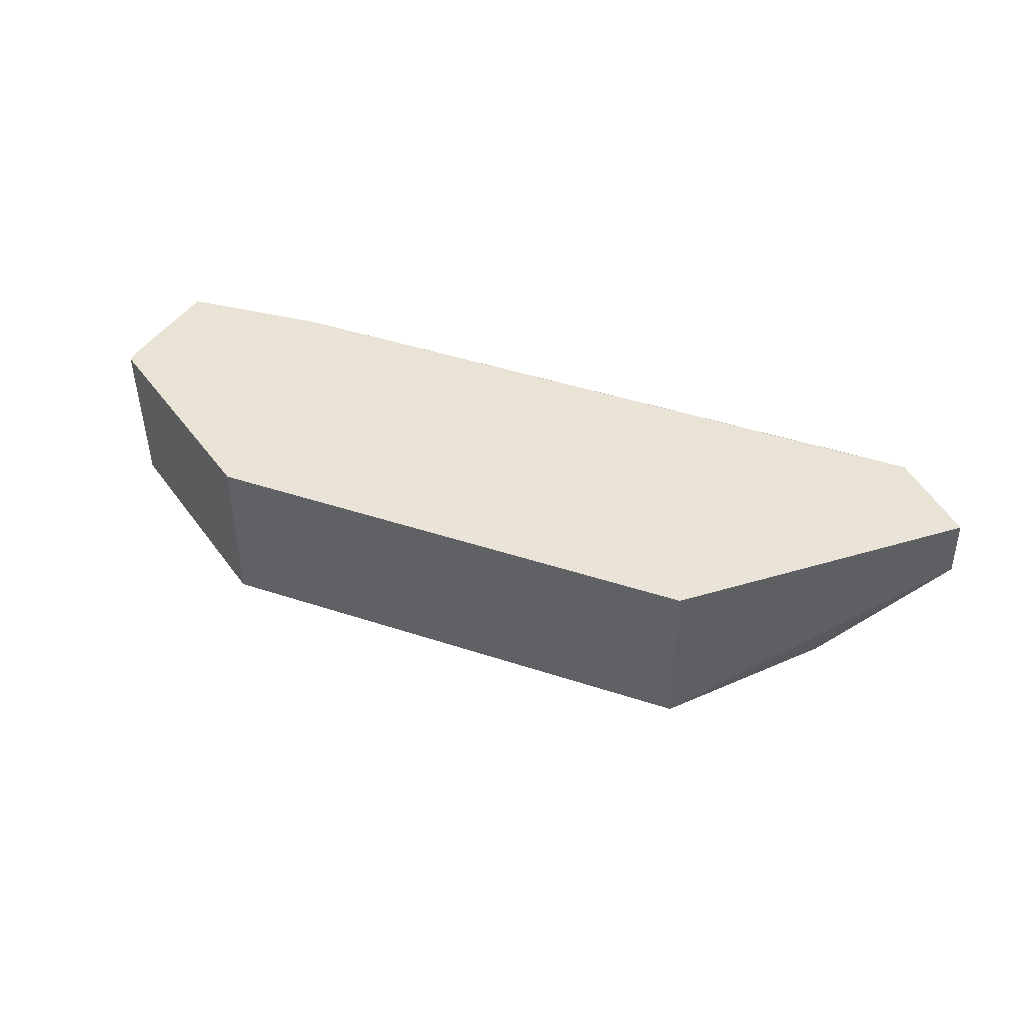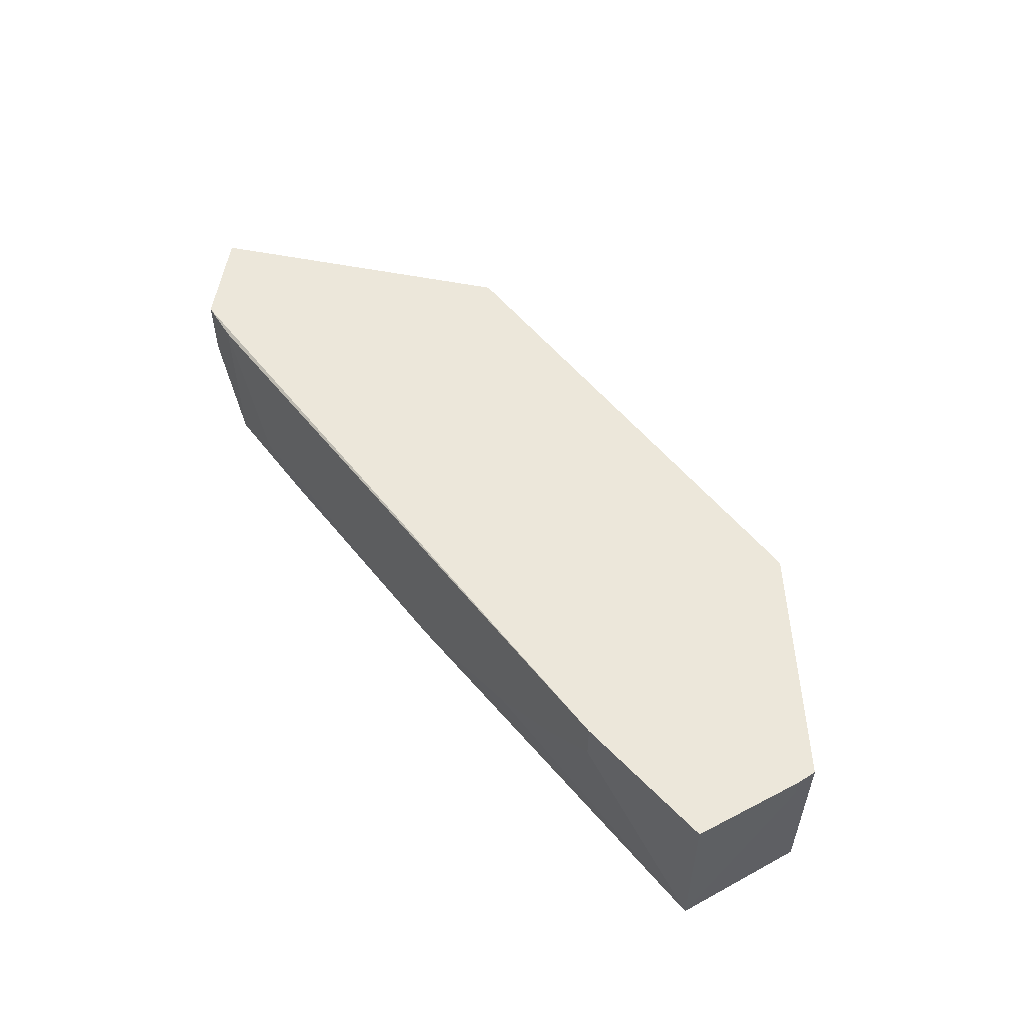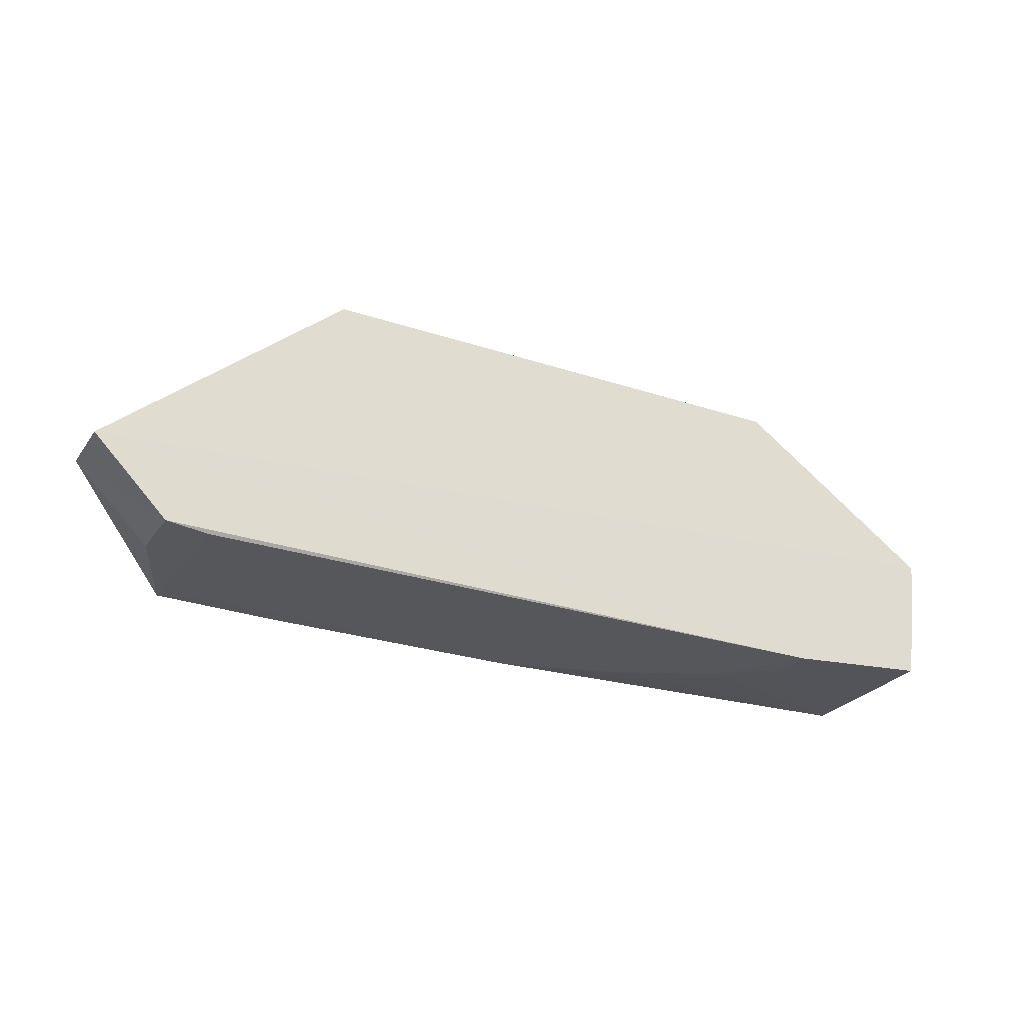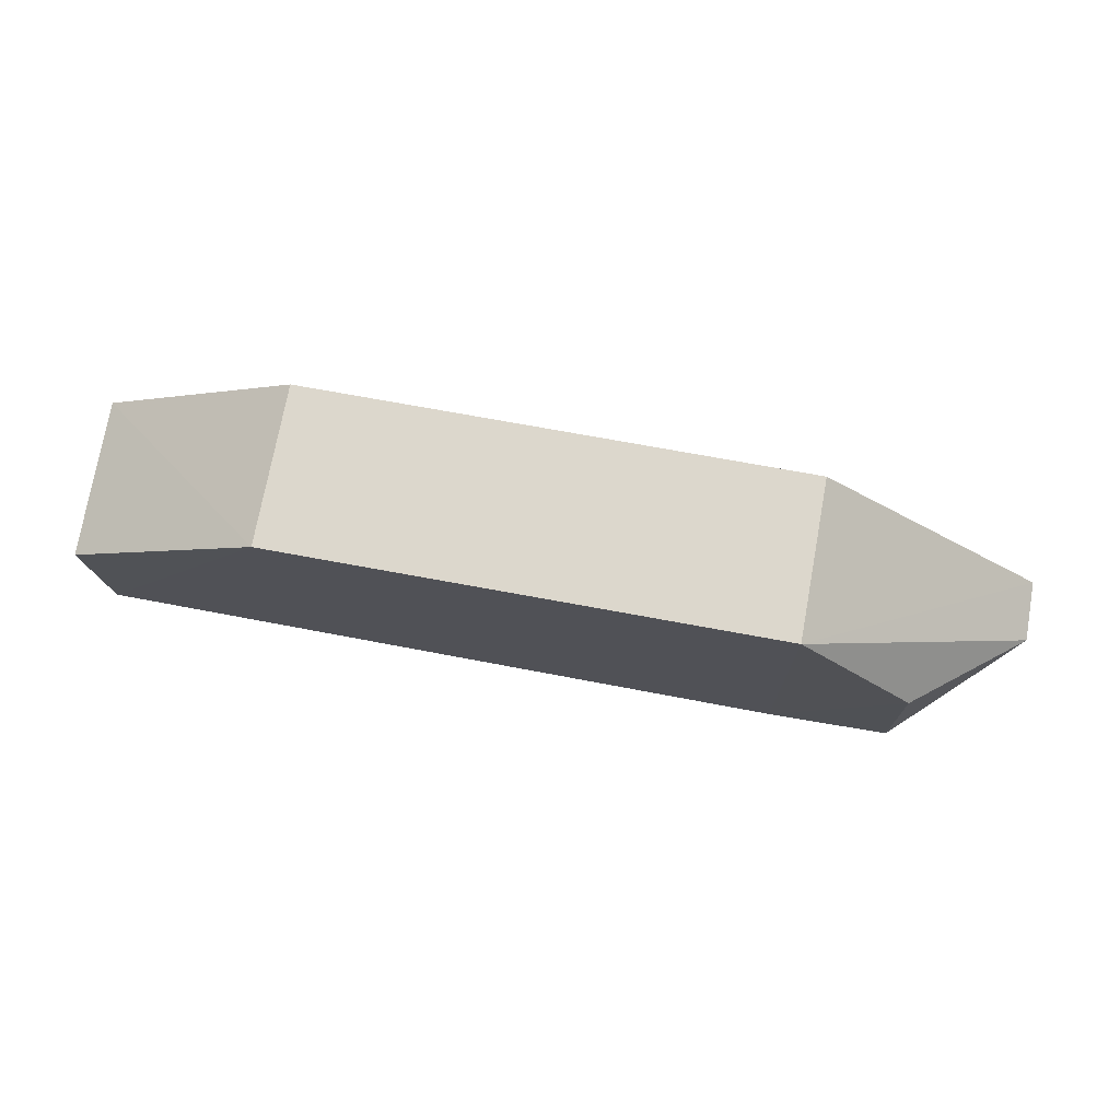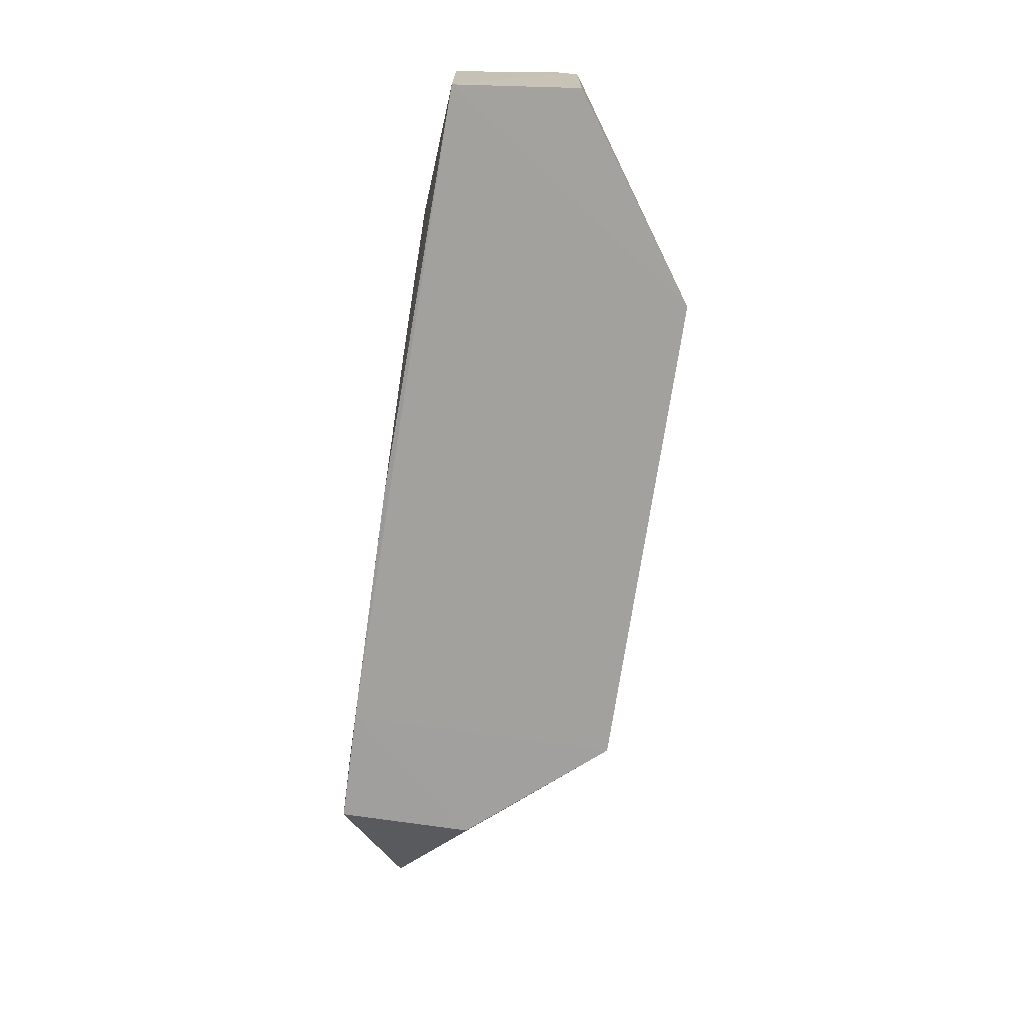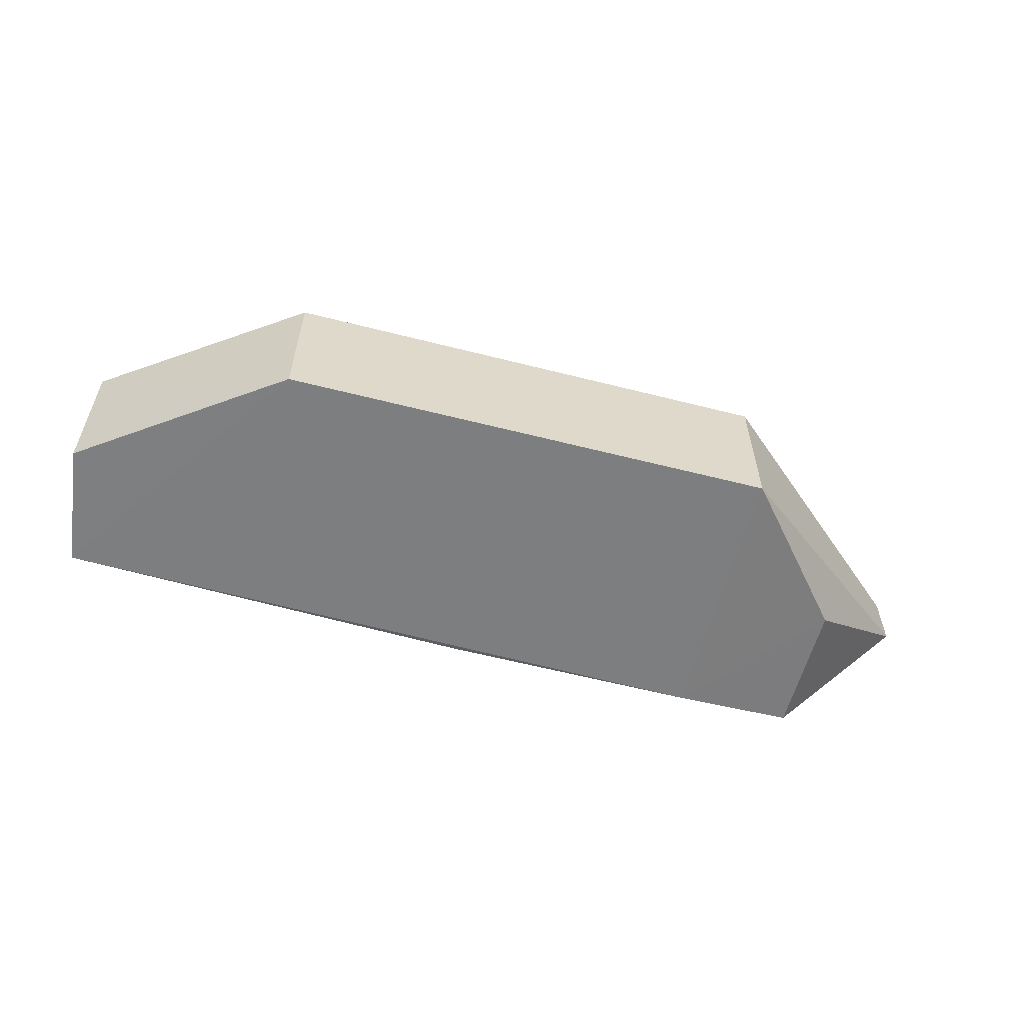
<metadata>
{"format":"obj","ext":"obj","renderer":"f3d","projection":"perspective","resolution":1024,"background":"white","views":[{"elev":42.5,"azim":-158.4,"up":"+Z"},{"elev":51.4,"azim":53.1,"up":"+Z"},{"elev":-27.0,"azim":-27.2,"up":"+Y"},{"elev":73.0,"azim":-169.6,"up":"+Y"},{"elev":-72.1,"azim":81.6,"up":"+Z"},{"elev":-59.0,"azim":165.3,"up":"+Z"}]}
</metadata>
<code>
v 0.04184 -0.01112 0.03152
v 0.04044 -0.02262 0.03147
v 0.04026 -0.02254 0.01697
v -0.02118 0.001394 0.01709
v -0.04235 -0.01697 0.03166
v 0.02381 0.001394 0.01709
v 0.04175 -0.01291 0.03152
v -0.02118 0.001394 0.03148
v -0.03196 -0.02382 0.03136
v 0.0416 -0.01119 0.01709
v 0.02735 -0.02377 0.03153
v 0.02381 0.001394 0.03148
v -0.03198 -0.02361 0.01709
v 0.04172 -0.01291 0.02972
v -0.03576 -0.02351 0.03159
v -0.03198 -0.0112 0.01709
v 0.002194 -0.02374 0.01714
v -0.03574 -0.02347 0.02604
v -0.04242 -0.01709 0.02623
v -0.02117 -0.02371 0.01696
v 0.0148 -0.02375 0.02074
v -0.02655 -0.02378 0.01894
v 0.009395 -0.02374 0.01894
v 0.02728 -0.02374 0.02795
v 0.02198 -0.02374 0.02433
f 6 3 4
f 7 2 3
f 7 1 5
f 8 4 5
f 8 6 4
f 10 6 1
f 10 3 6
f 10 1 7
f 11 7 5
f 11 2 7
f 11 3 2
f 12 8 5
f 12 5 1
f 12 1 6
f 12 6 8
f 14 10 7
f 14 7 3
f 14 3 10
f 15 11 5
f 15 9 11
f 18 13 9
f 18 9 15
f 19 16 13
f 19 5 4
f 19 4 16
f 19 13 18
f 19 18 15
f 19 15 5
f 20 16 4
f 20 4 3
f 20 13 16
f 20 3 17
f 21 11 9
f 22 20 17
f 22 9 13
f 22 13 20
f 22 21 9
f 22 17 21
f 23 21 17
f 23 17 3
f 23 3 21
f 24 3 11
f 25 21 3
f 25 3 24
f 25 24 11
f 25 11 21

</code>
